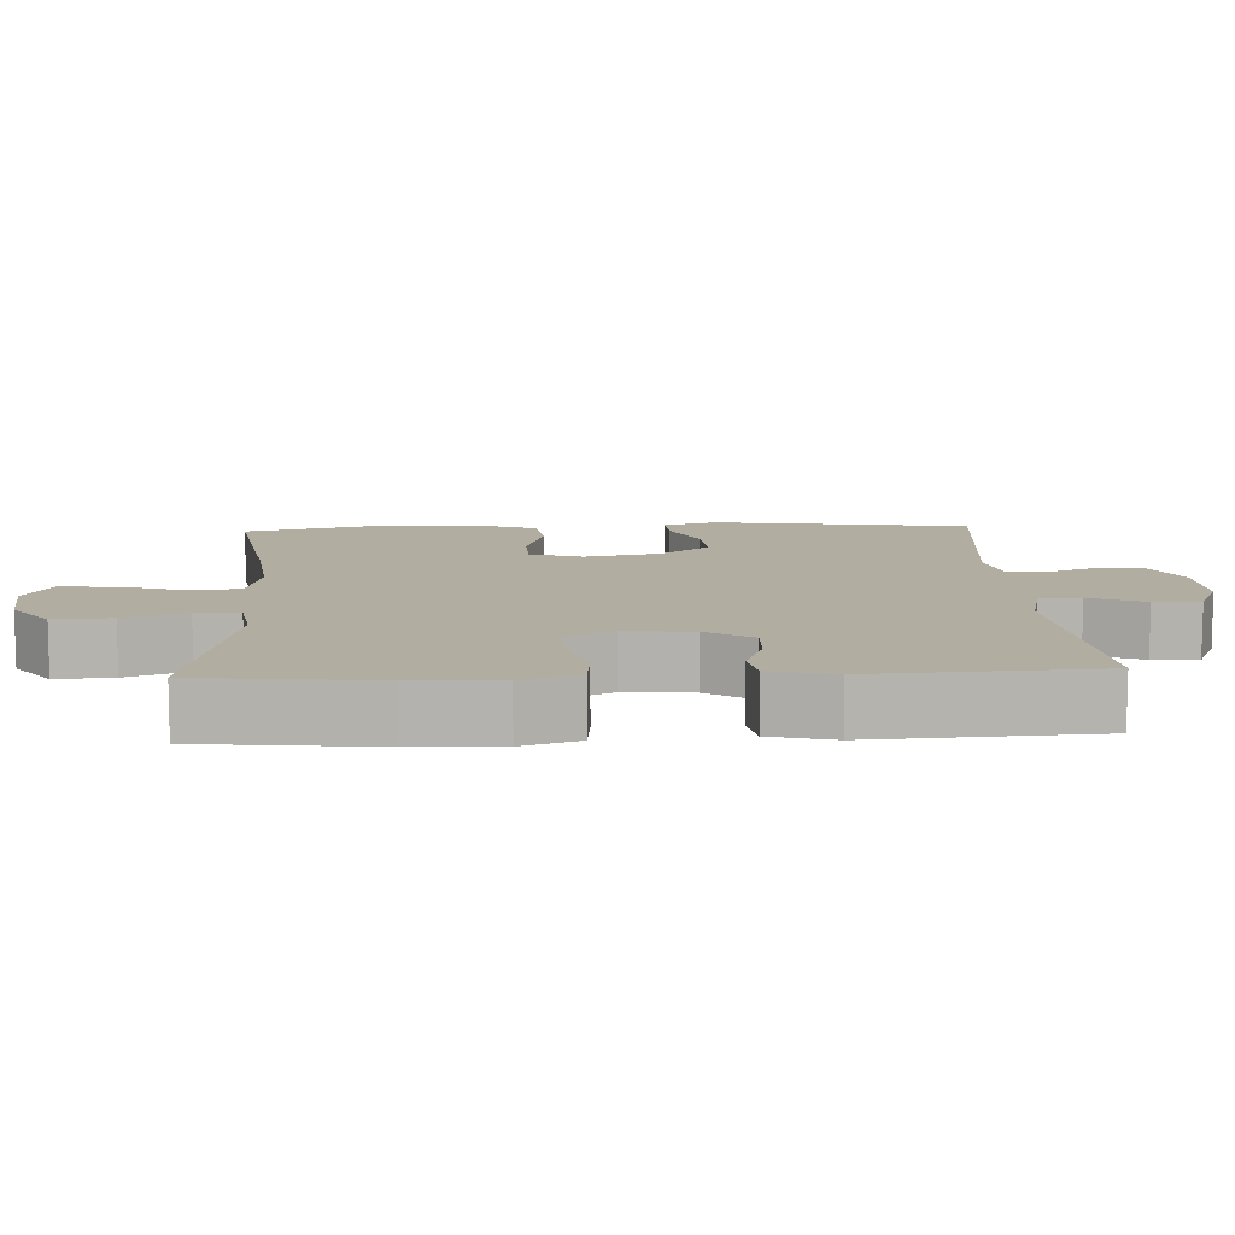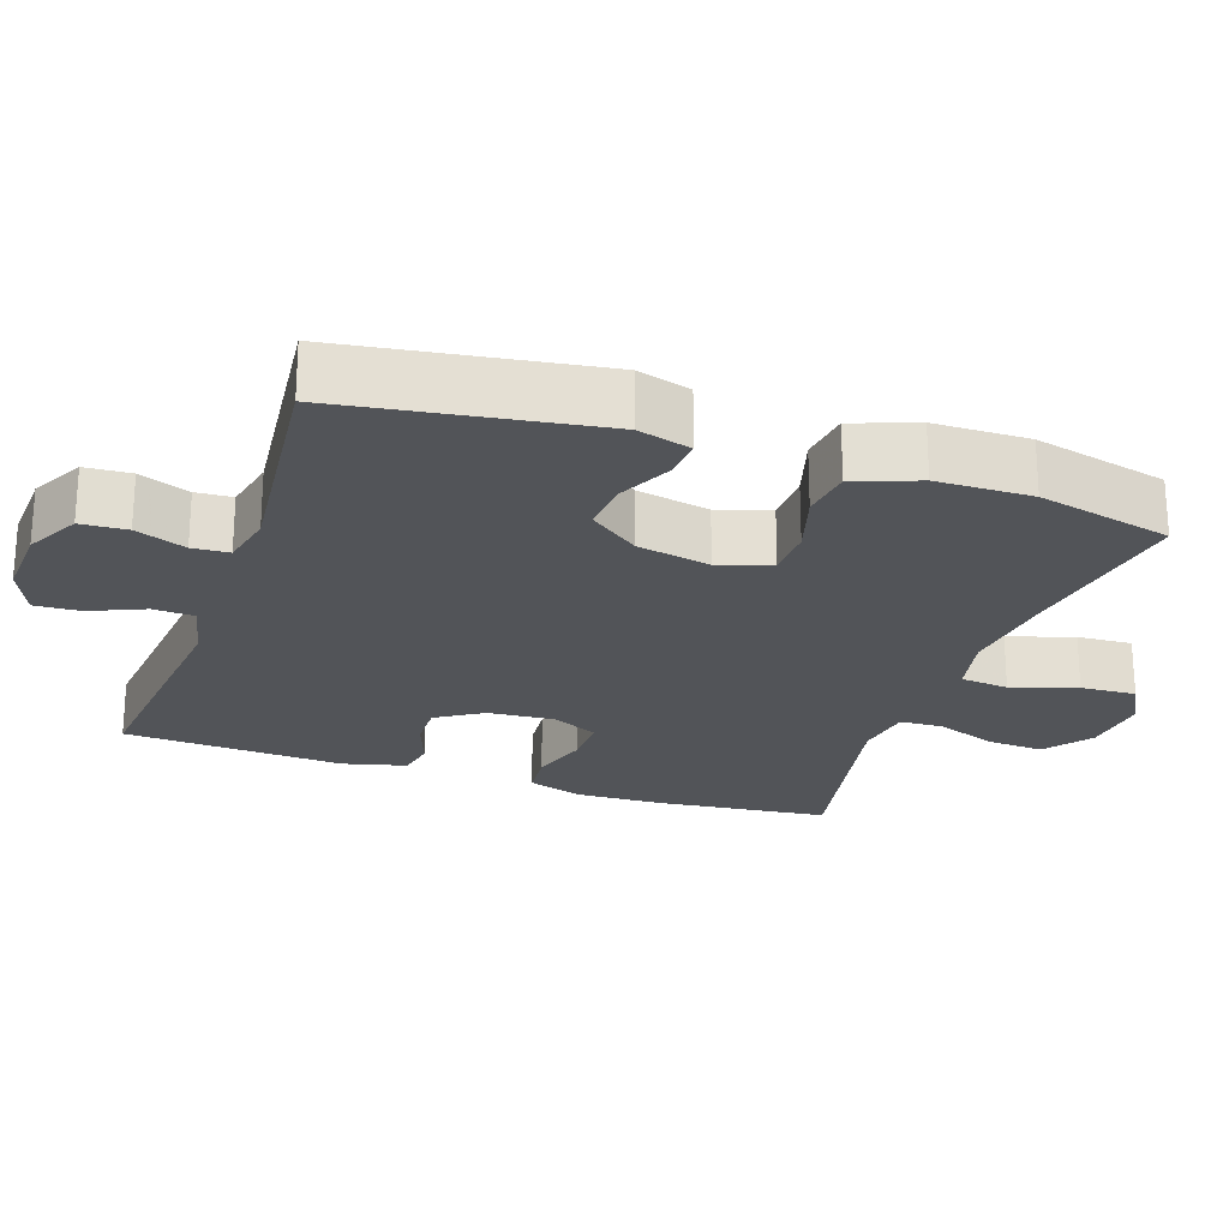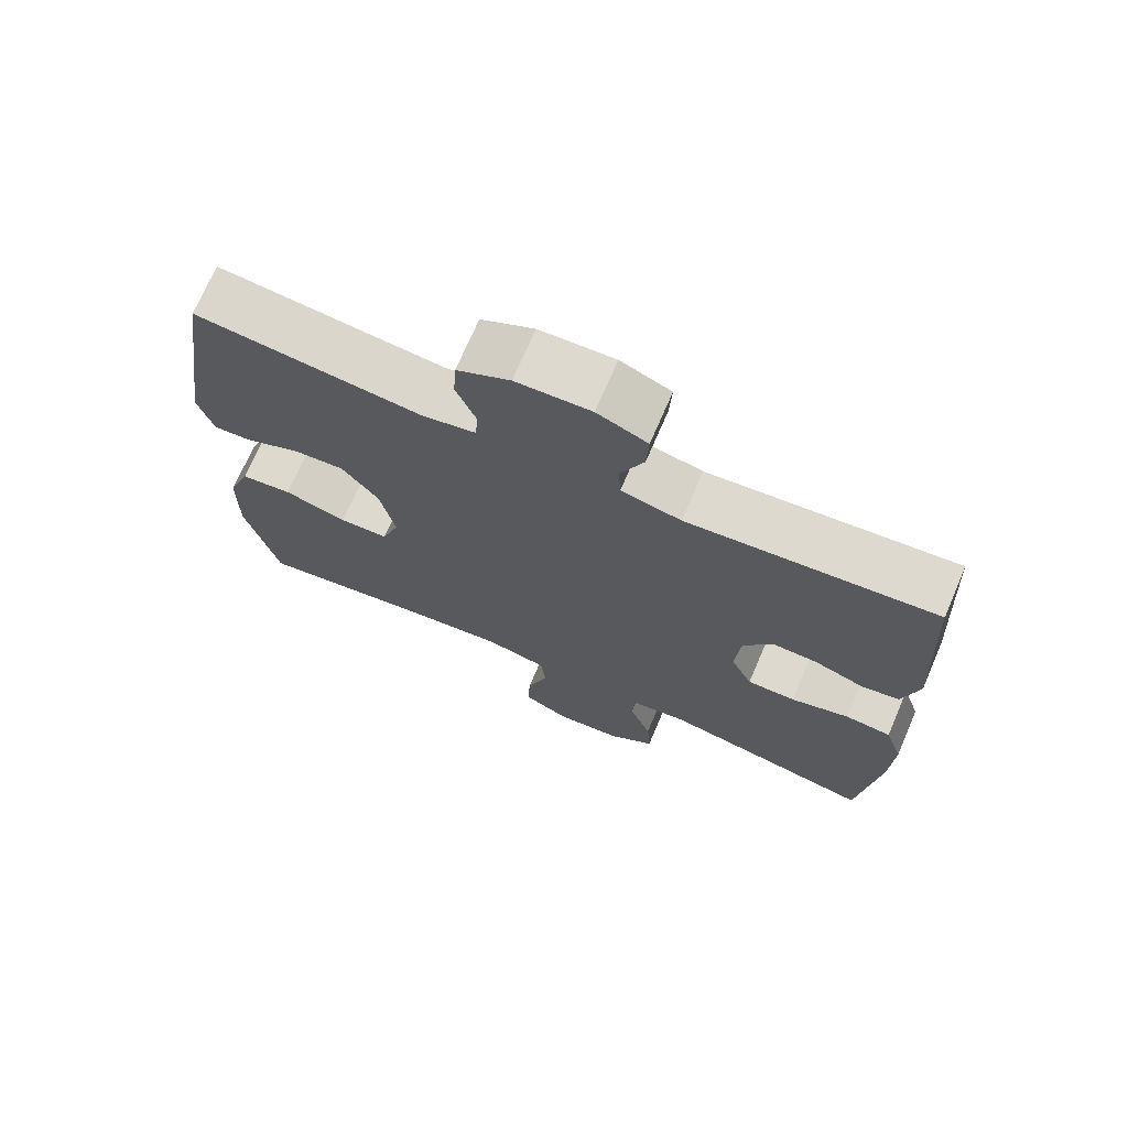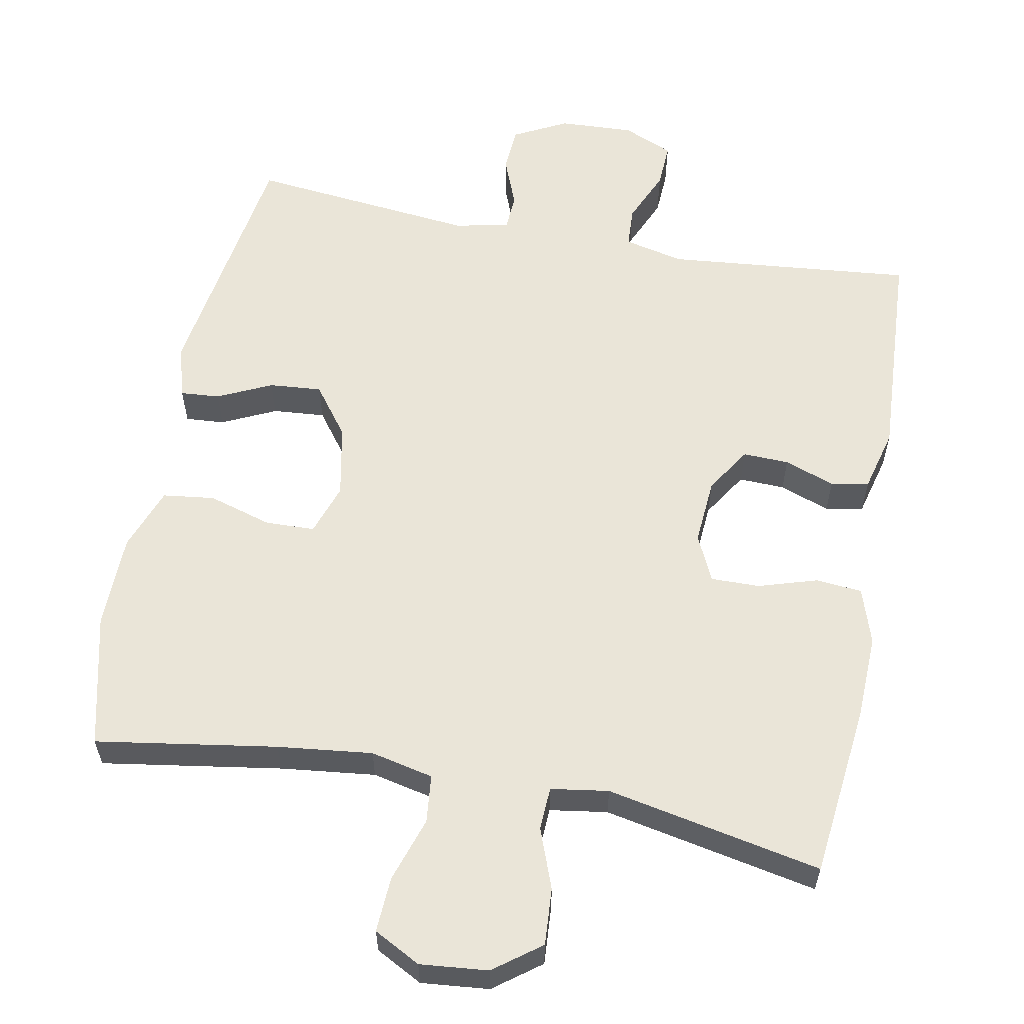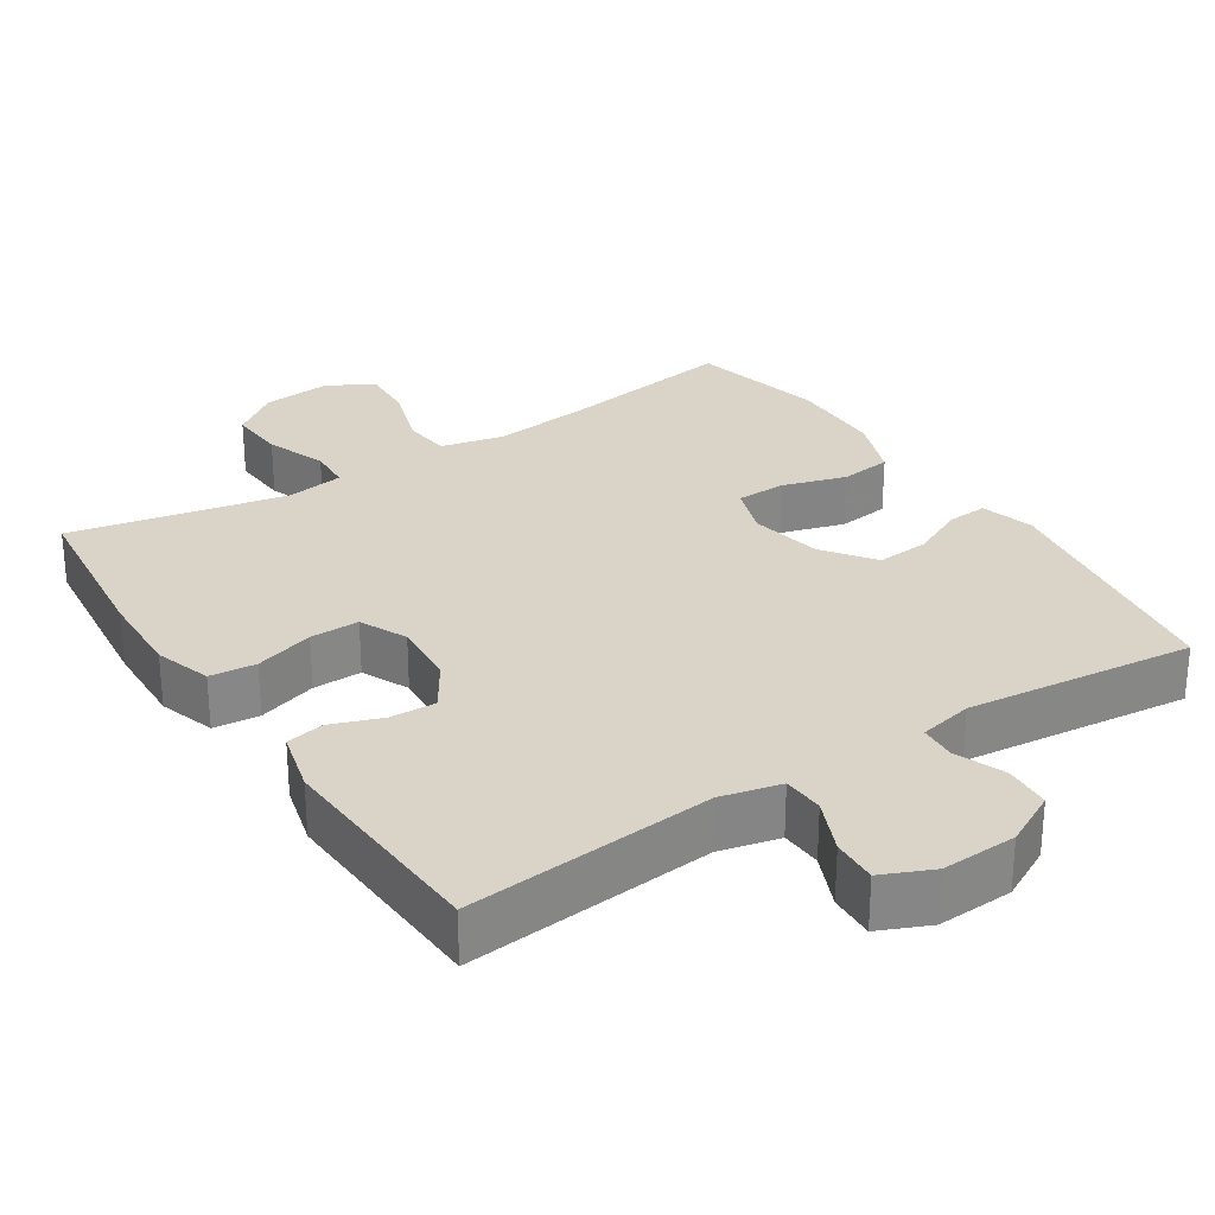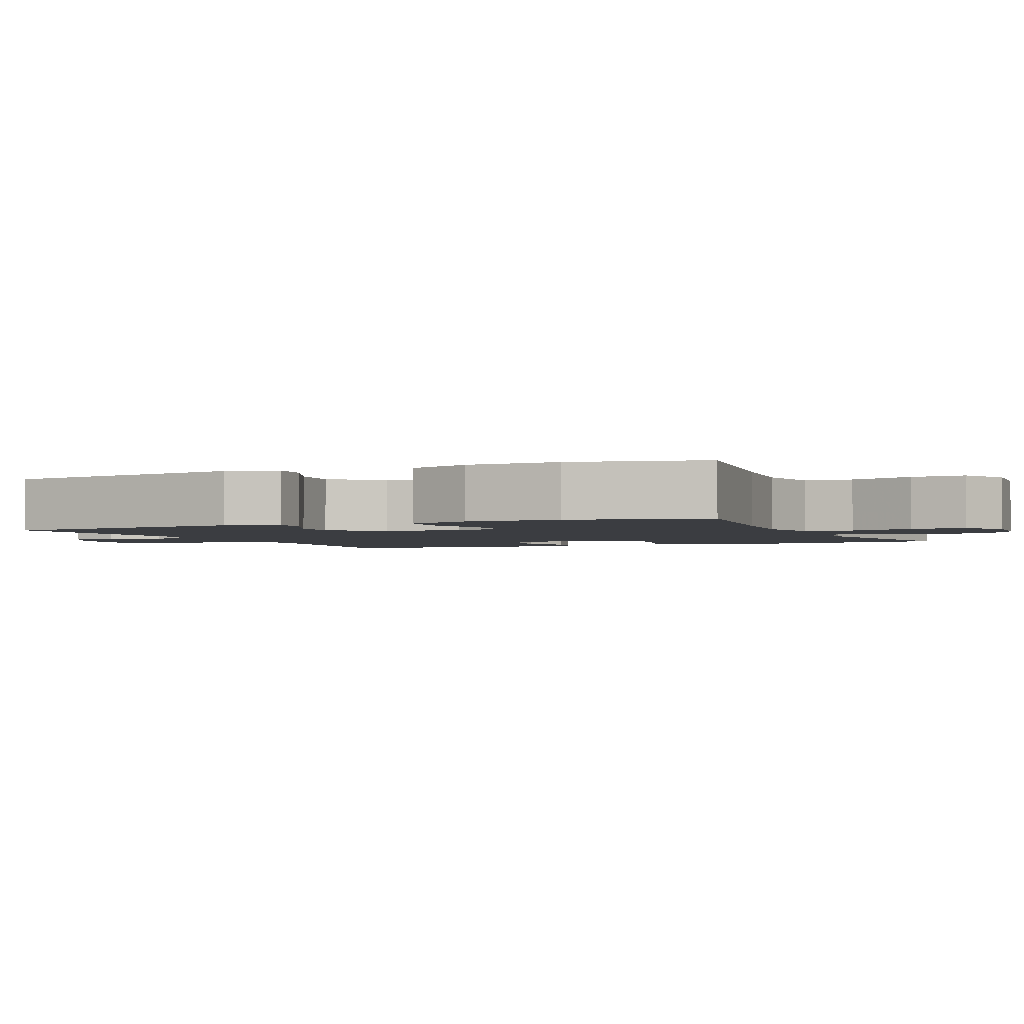
<metadata>
{"format":"obj","ext":"obj","renderer":"f3d","projection":"perspective","resolution":1024,"background":"white","views":[{"elev":10.4,"azim":-92.8,"up":"+Y"},{"elev":-23.3,"azim":71.0,"up":"+Y"},{"elev":71.9,"azim":-156.7,"up":"+Z"},{"elev":58.8,"azim":-169.2,"up":"+Y"},{"elev":28.4,"azim":-32.9,"up":"+Y"},{"elev":-2.4,"azim":114.2,"up":"+Y"}]}
</metadata>
<code>
v 0.5 0.07 -0.5
v 0.252 0.07 -0.461
v 0.122 0.07 -0.446
v 0.036 0.07 -0.465
v 0.029 0.07 -0.531
v 0.058 0.07 -0.62
v 0.062 0.07 -0.696
v -0.002 0.07 -0.73
v -0.095 0.07 -0.721
v -0.159 0.07 -0.673
v -0.154 0.07 -0.595
v -0.123 0.07 -0.512
v -0.126 0.07 -0.453
v -0.205 0.07 -0.441
v -0.5 0.07 -0.5
v -0.526 0.07 -0.263
v -0.53 0.07 -0.145
v -0.505 0.07 -0.068
v -0.442 0.07 -0.062
v -0.361 0.07 -0.087
v -0.294 0.07 -0.088
v -0.264 0.07 -0.024
v -0.271 0.07 0.067
v -0.311 0.07 0.13
v -0.374 0.07 0.128
v -0.443 0.07 0.103
v -0.495 0.07 0.113
v -0.517 0.07 0.199
v -0.5 0.07 0.5
v -0.161 0.07 0.467
v -0.079 0.07 0.486
v -0.076 0.07 0.542
v -0.108 0.07 0.616
v -0.111 0.07 0.678
v -0.042 0.07 0.708
v 0.061 0.07 0.703
v 0.134 0.07 0.665
v 0.138 0.07 0.602
v 0.111 0.07 0.533
v 0.114 0.07 0.483
v 0.188 0.07 0.467
v 0.5 0.07 0.5
v 0.552 0.07 0.153
v 0.531 0.07 0.08
v 0.477 0.07 0.084
v 0.403 0.07 0.119
v 0.331 0.07 0.125
v 0.28 0.07 0.057
v 0.26 0.07 -0.043
v 0.284 0.07 -0.114
v 0.352 0.07 -0.116
v 0.439 0.07 -0.09
v 0.51 0.07 -0.099
v 0.542 0.07 -0.186
v 0.544 0.07 -0.316
v 0.5 0 -0.5
v 0.252 0 -0.461
v 0.122 0 -0.446
v 0.036 0 -0.465
v 0.029 0 -0.531
v 0.058 0 -0.62
v 0.062 0 -0.696
v -0.002 0 -0.73
v -0.095 0 -0.721
v -0.159 0 -0.673
v -0.154 0 -0.595
v -0.123 0 -0.512
v -0.126 0 -0.453
v -0.205 0 -0.441
v -0.5 0 -0.5
v -0.526 0 -0.263
v -0.53 0 -0.145
v -0.505 0 -0.068
v -0.442 0 -0.062
v -0.361 0 -0.087
v -0.294 0 -0.088
v -0.264 0 -0.024
v -0.271 0 0.067
v -0.311 0 0.13
v -0.374 0 0.128
v -0.443 0 0.103
v -0.495 0 0.113
v -0.517 0 0.199
v -0.5 0 0.5
v -0.161 0 0.467
v -0.079 0 0.486
v -0.076 0 0.542
v -0.108 0 0.616
v -0.111 0 0.678
v -0.042 0 0.708
v 0.061 0 0.703
v 0.134 0 0.665
v 0.138 0 0.602
v 0.111 0 0.533
v 0.114 0 0.483
v 0.188 0 0.467
v 0.5 0 0.5
v 0.552 0 0.153
v 0.531 0 0.08
v 0.477 0 0.084
v 0.403 0 0.119
v 0.331 0 0.125
v 0.28 0 0.057
v 0.26 0 -0.043
v 0.284 0 -0.114
v 0.352 0 -0.116
v 0.439 0 -0.09
v 0.51 0 -0.099
v 0.542 0 -0.186
v 0.544 0 -0.316
f 55 1 2
f 54 55 2
f 53 54 2
f 52 53 2
f 51 52 2
f 50 51 2 3
f 49 50 3 4
f 48 49 4
f 44 45 46
f 43 44 46
f 42 43 46
f 41 42 46
f 40 41 46 47
f 37 38 39
f 36 37 39
f 35 36 39
f 34 35 39
f 33 34 39
f 32 33 39
f 31 32 39 40
f 40 47 48
f 31 40 48
f 30 31 48
f 28 29 30
f 27 28 30
f 26 27 30
f 25 26 30
f 18 19 20
f 17 18 20
f 16 17 20
f 15 16 20
f 14 15 20
f 13 14 20 21
f 10 11 12
f 9 10 12
f 8 9 12
f 7 8 12
f 6 7 12
f 5 6 12
f 4 5 12 13
f 13 21 22
f 4 13 22
f 48 4 22
f 24 25 30
f 23 24 30 48
f 22 23 48
f 57 56 110
f 57 110 109
f 57 109 108
f 57 108 107
f 57 107 106
f 58 57 106 105
f 59 58 105 104
f 59 104 103
f 101 100 99
f 101 99 98
f 101 98 97
f 101 97 96
f 102 101 96 95
f 94 93 92
f 94 92 91
f 94 91 90
f 94 90 89
f 94 89 88
f 94 88 87
f 95 94 87 86
f 103 102 95
f 103 95 86
f 103 86 85
f 85 84 83
f 85 83 82
f 85 82 81
f 85 81 80
f 75 74 73
f 75 73 72
f 75 72 71
f 75 71 70
f 75 70 69
f 76 75 69 68
f 67 66 65
f 67 65 64
f 67 64 63
f 67 63 62
f 67 62 61
f 67 61 60
f 68 67 60 59
f 77 76 68
f 77 68 59
f 77 59 103
f 85 80 79
f 103 85 79 78
f 103 78 77
f 1 56 57 2
f 2 57 58 3
f 3 58 59 4
f 4 59 60 5
f 5 60 61 6
f 6 61 62 7
f 7 62 63 8
f 8 63 64 9
f 9 64 65 10
f 10 65 66 11
f 11 66 67 12
f 12 67 68 13
f 13 68 69 14
f 14 69 70 15
f 15 70 71 16
f 16 71 72 17
f 17 72 73 18
f 18 73 74 19
f 19 74 75 20
f 20 75 76 21
f 21 76 77 22
f 22 77 78 23
f 23 78 79 24
f 24 79 80 25
f 25 80 81 26
f 26 81 82 27
f 27 82 83 28
f 28 83 84 29
f 29 84 85 30
f 30 85 86 31
f 31 86 87 32
f 32 87 88 33
f 33 88 89 34
f 34 89 90 35
f 35 90 91 36
f 36 91 92 37
f 37 92 93 38
f 38 93 94 39
f 39 94 95 40
f 40 95 96 41
f 41 96 97 42
f 42 97 98 43
f 43 98 99 44
f 44 99 100 45
f 45 100 101 46
f 46 101 102 47
f 47 102 103 48
f 48 103 104 49
f 49 104 105 50
f 50 105 106 51
f 51 106 107 52
f 52 107 108 53
f 53 108 109 54
f 54 109 110 55
f 55 110 56 1

</code>
